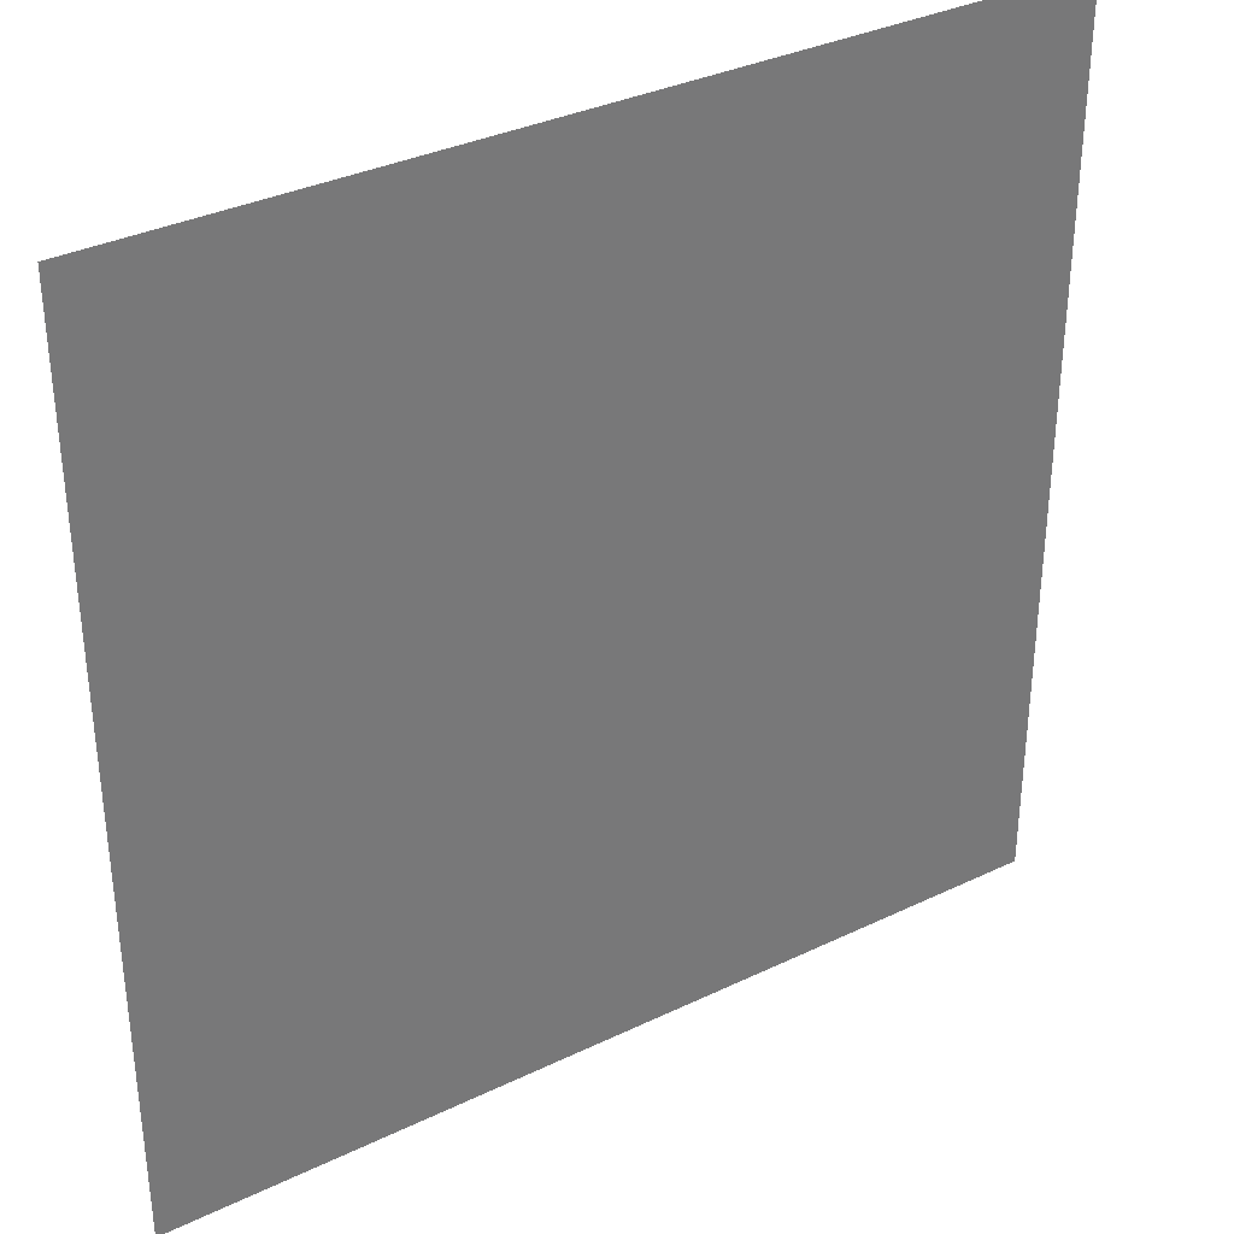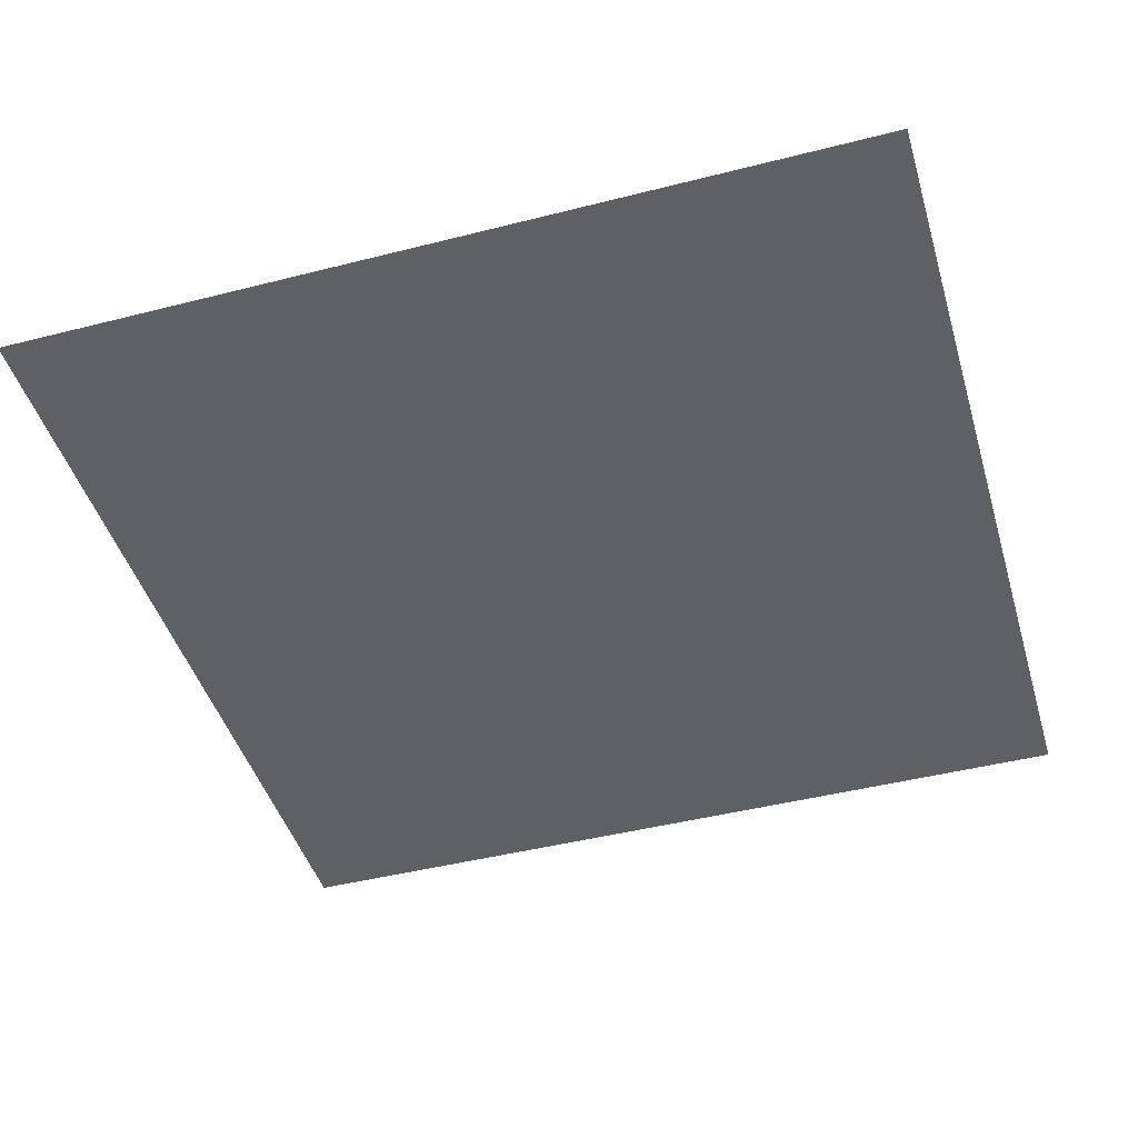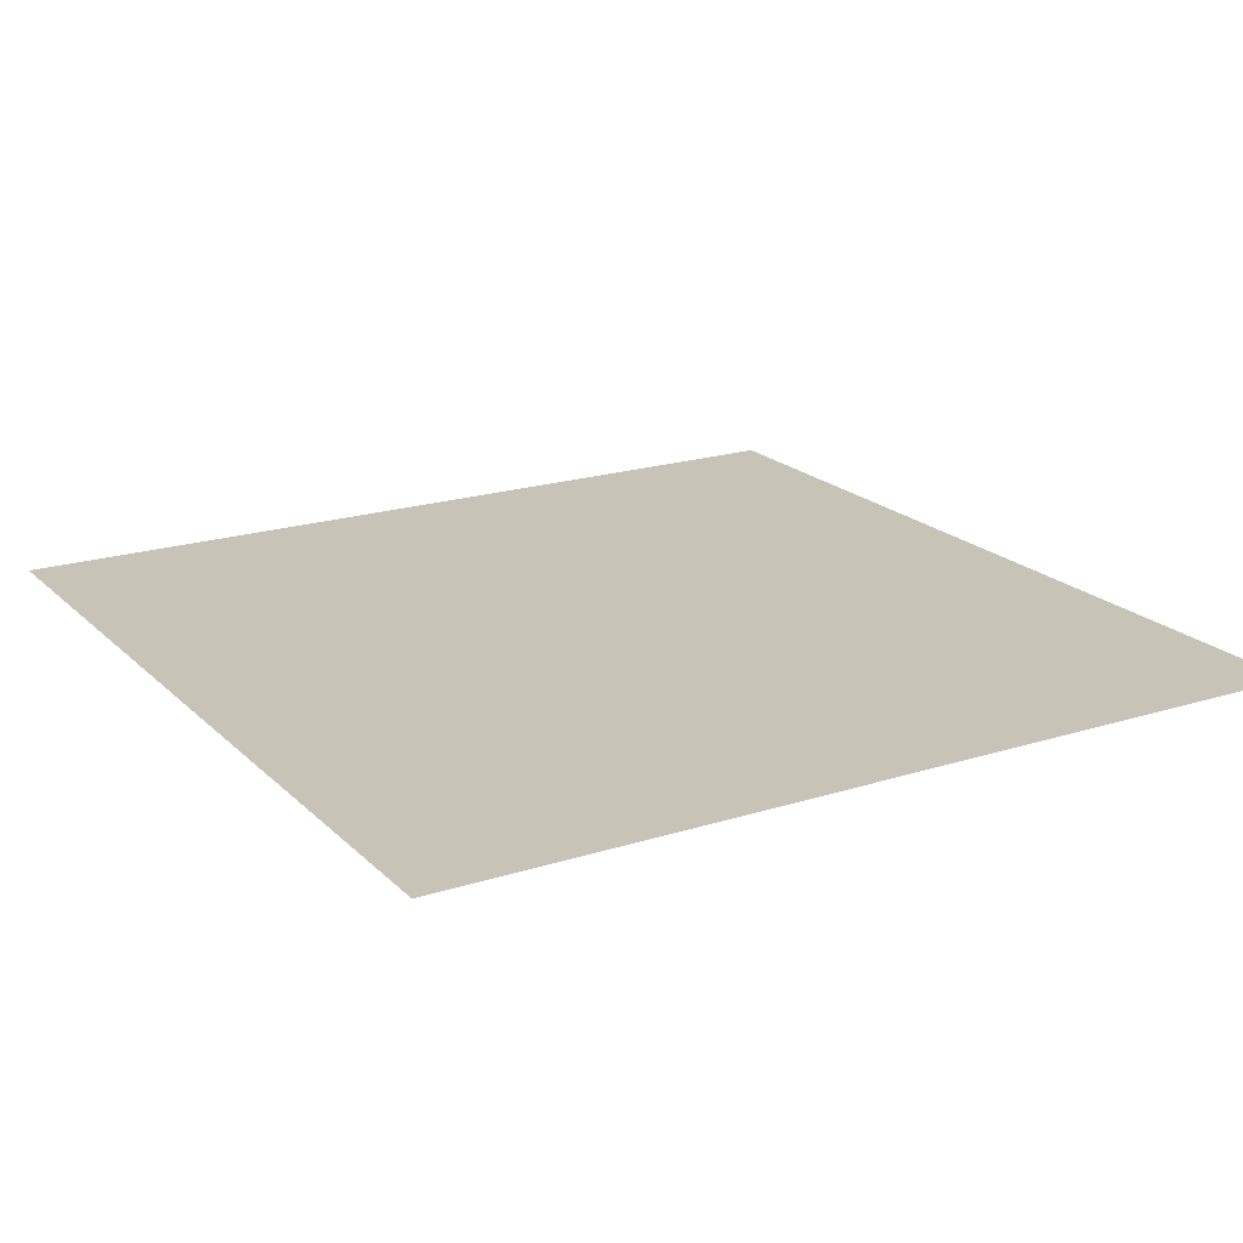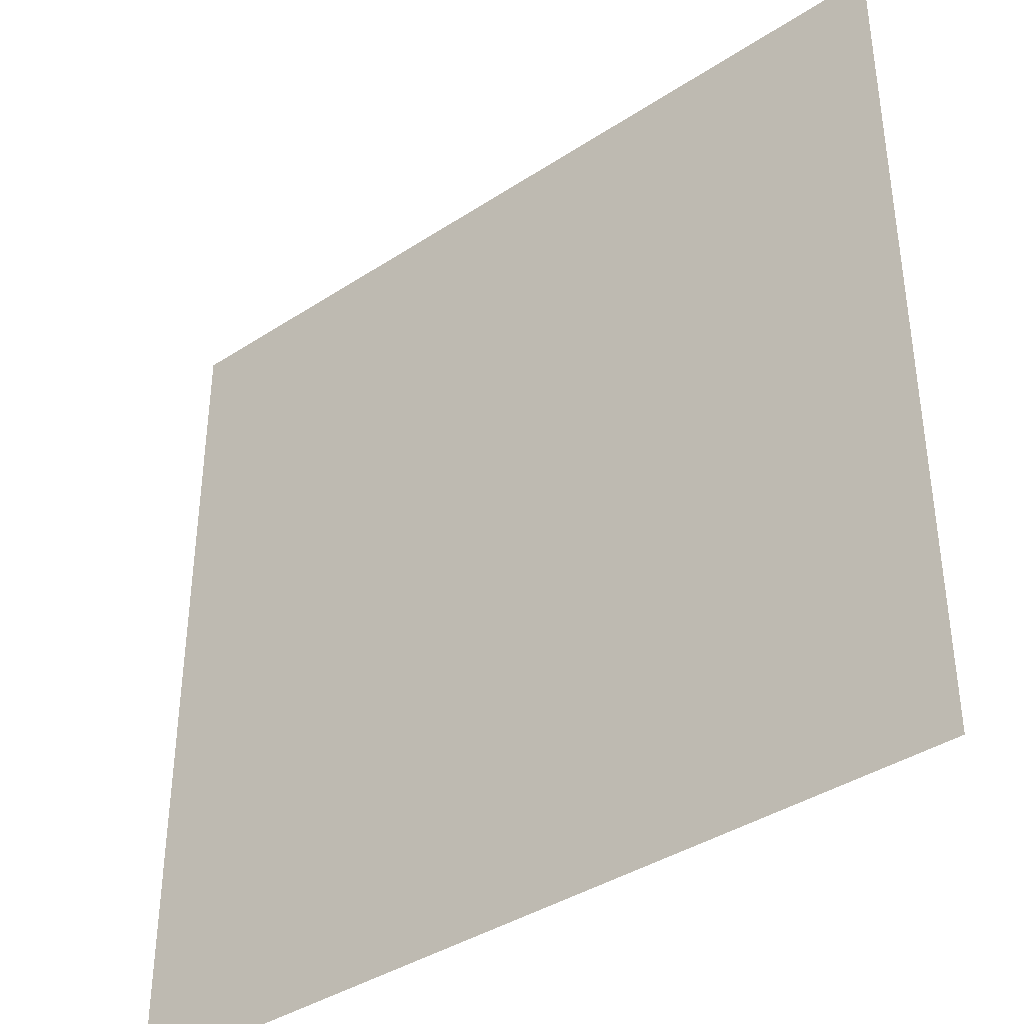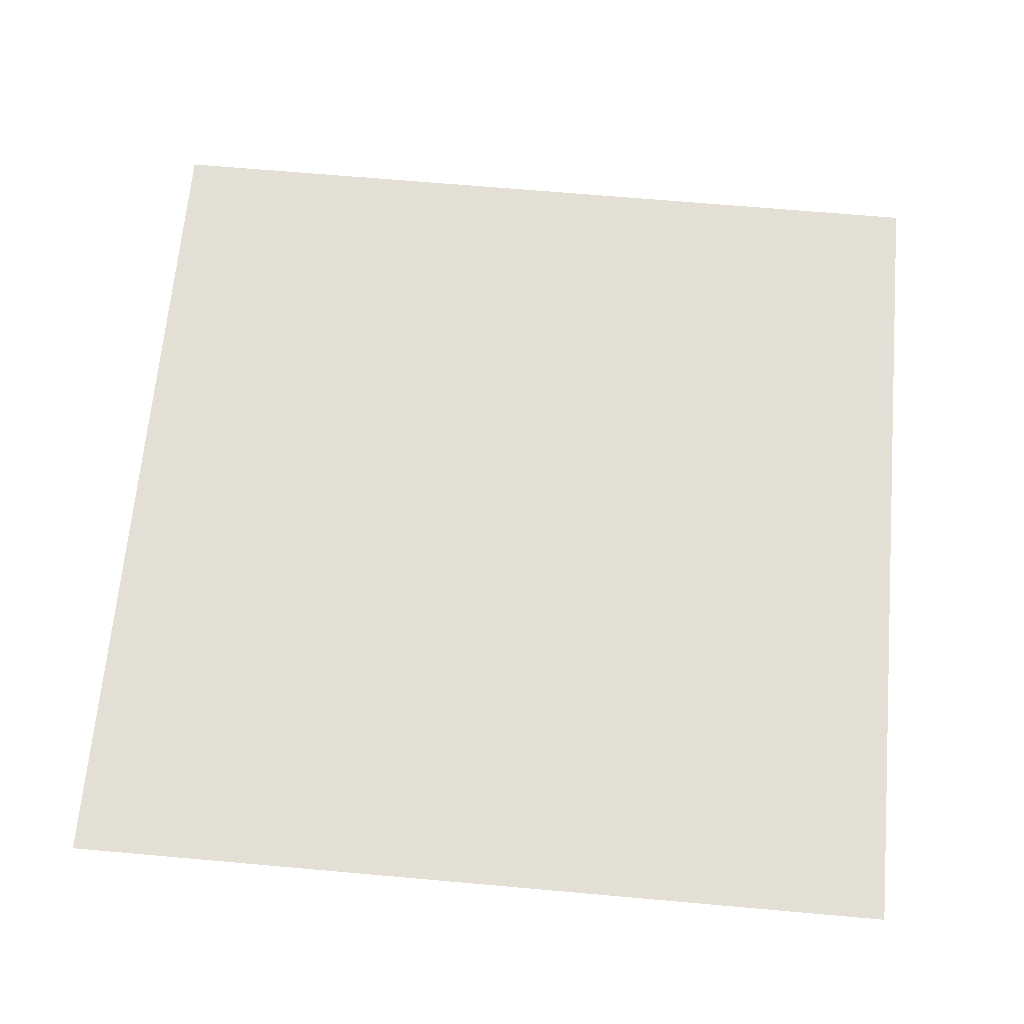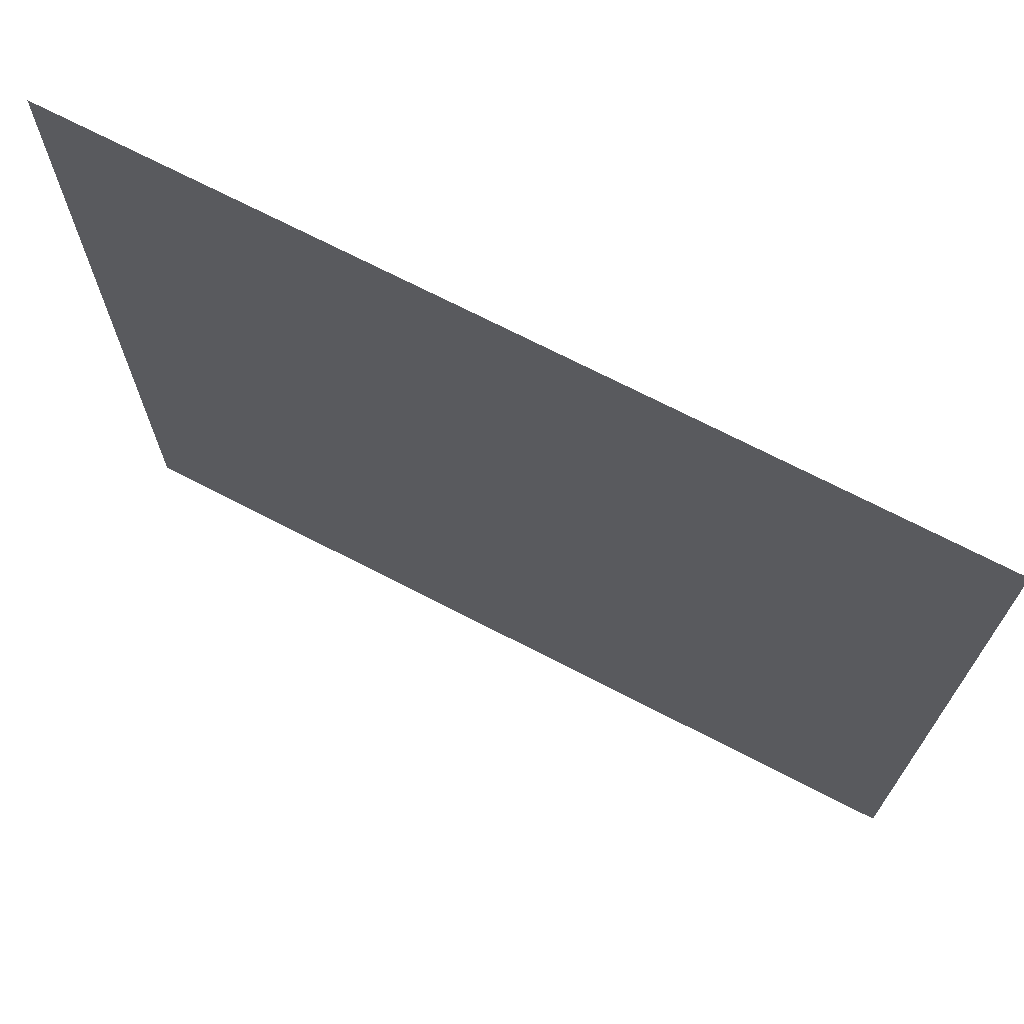
<metadata>
{"format":"obj","ext":"obj","renderer":"f3d","projection":"perspective","resolution":1024,"background":"white","views":[{"elev":34.6,"azim":147.2,"up":"+Y"},{"elev":-45.2,"azim":-73.6,"up":"+Z"},{"elev":19.7,"azim":149.3,"up":"+Z"},{"elev":-38.9,"azim":39.4,"up":"+Y"},{"elev":66.3,"azim":-174.9,"up":"+Z"},{"elev":71.3,"azim":-152.7,"up":"+Y"}]}
</metadata>
<code>
g default
v 0 0 13
v -20 0 13
v -20 -20 13
v 0 -20 13
g pCylinder1
f 1 2 3
f 1 3 4

</code>
